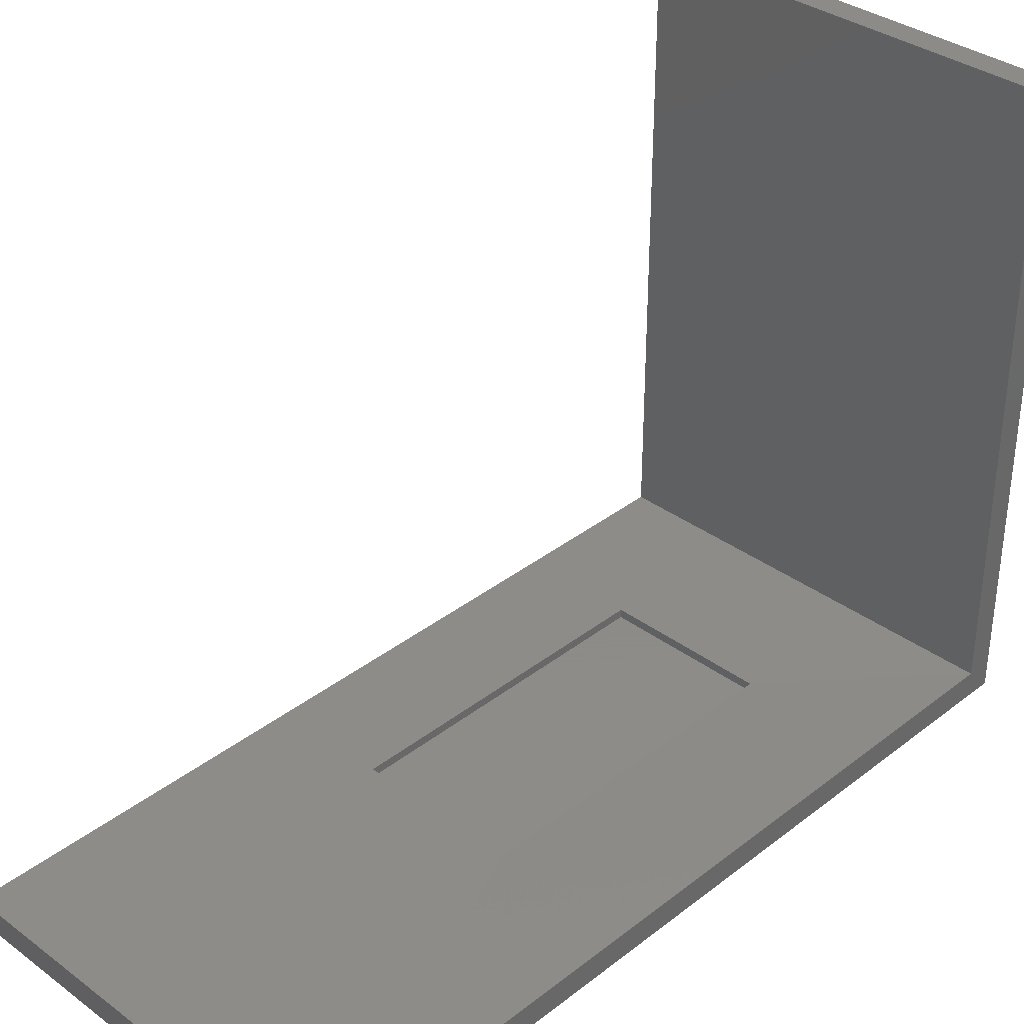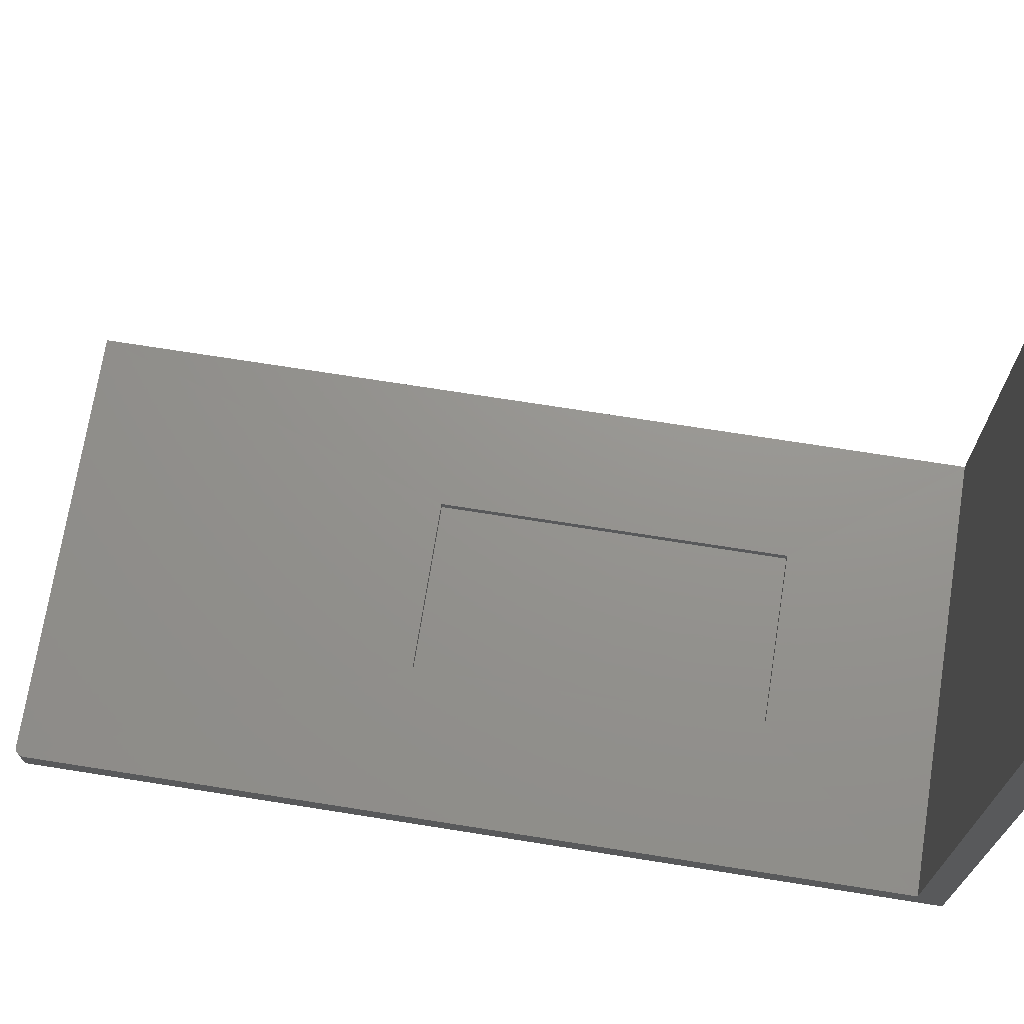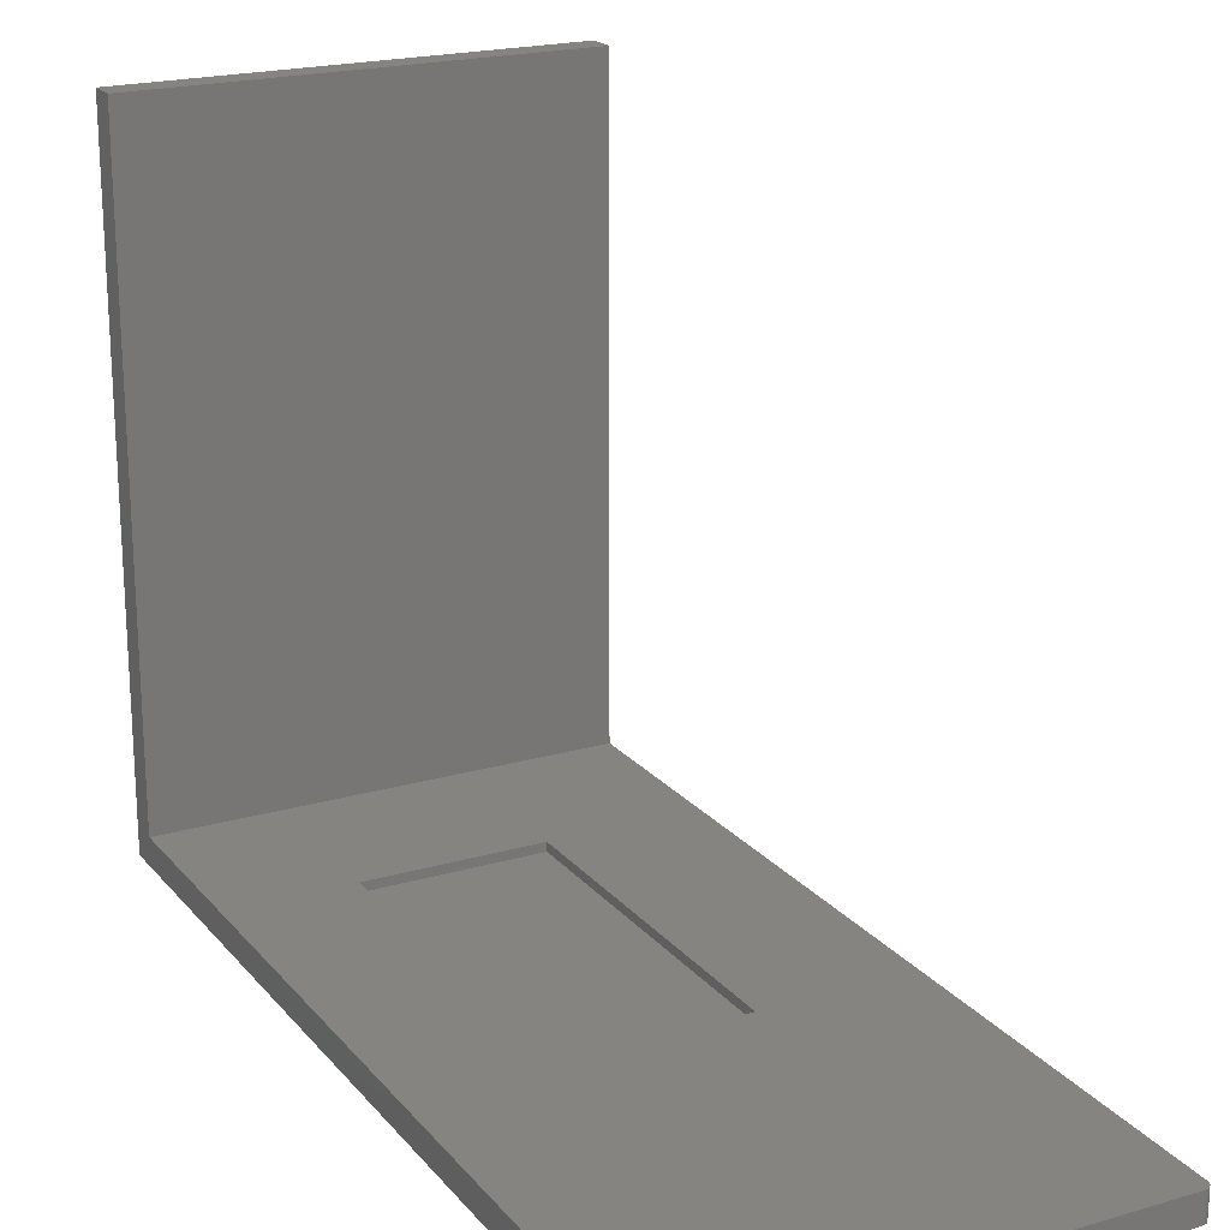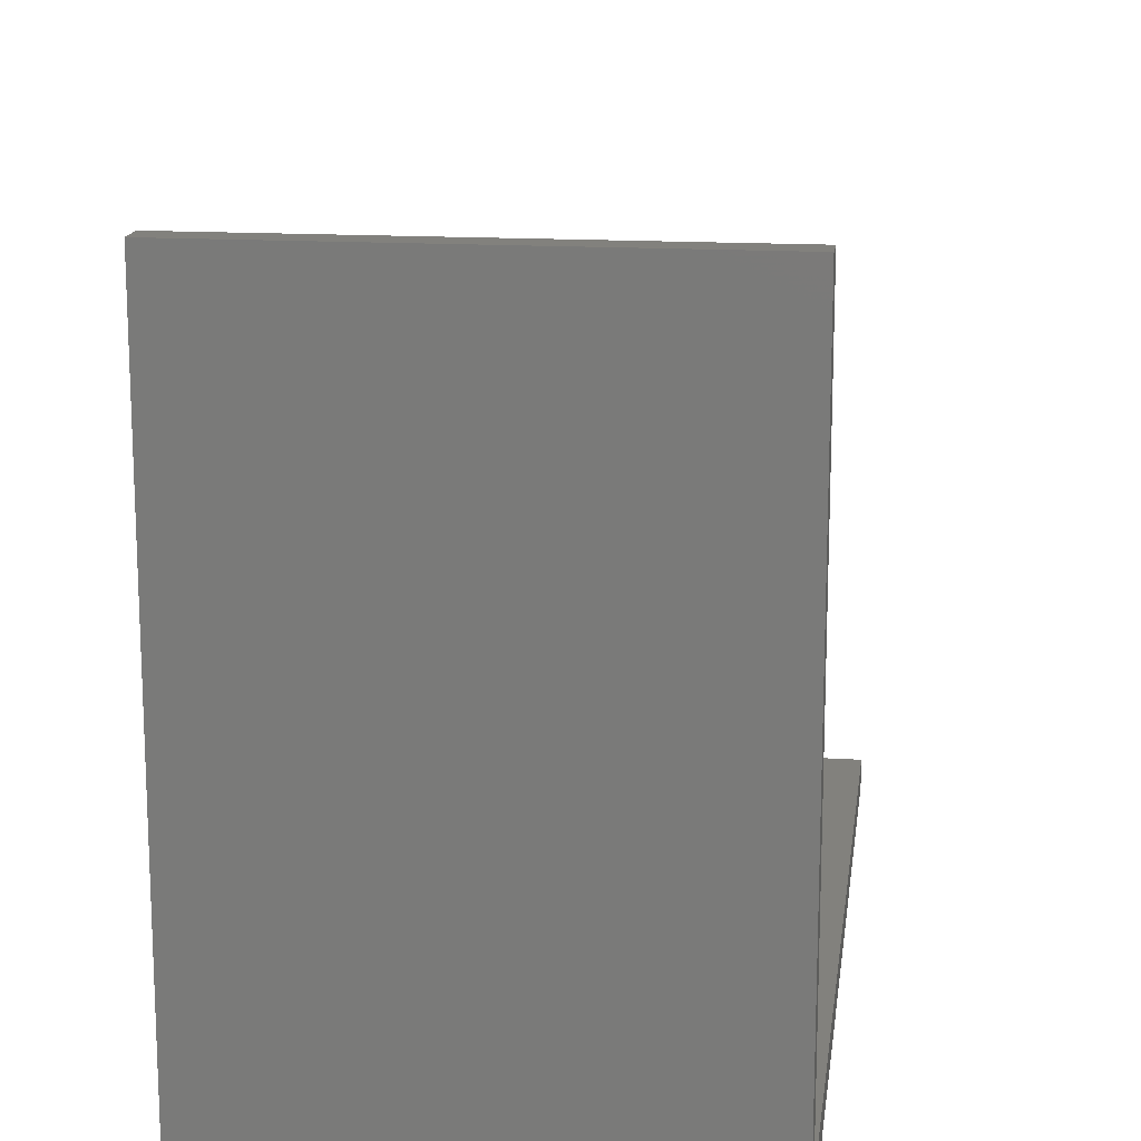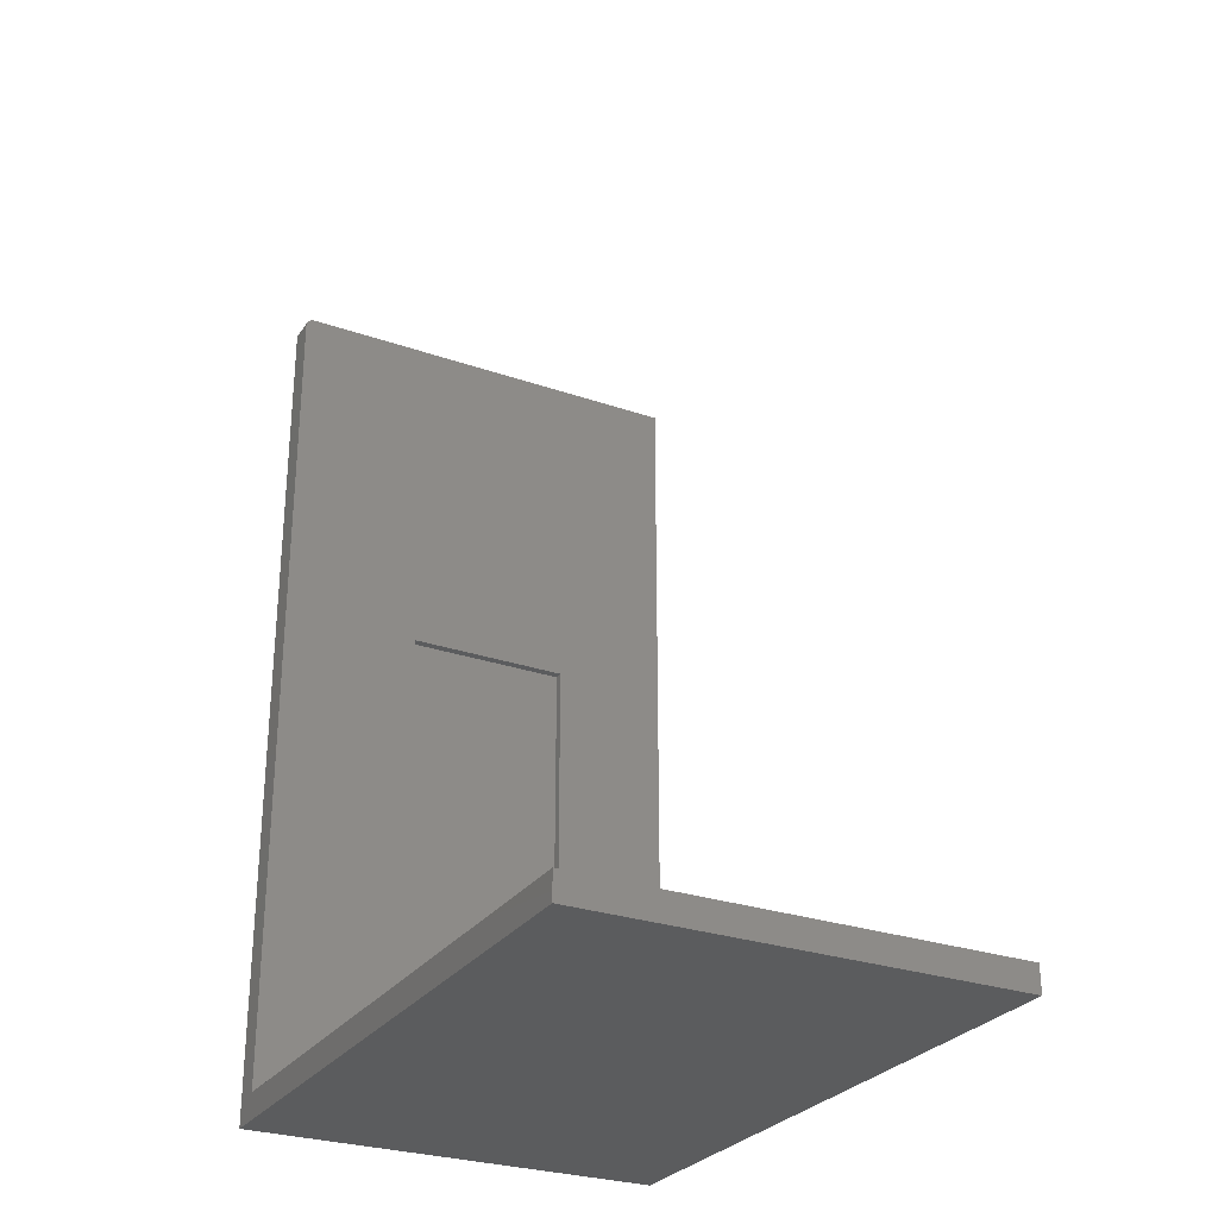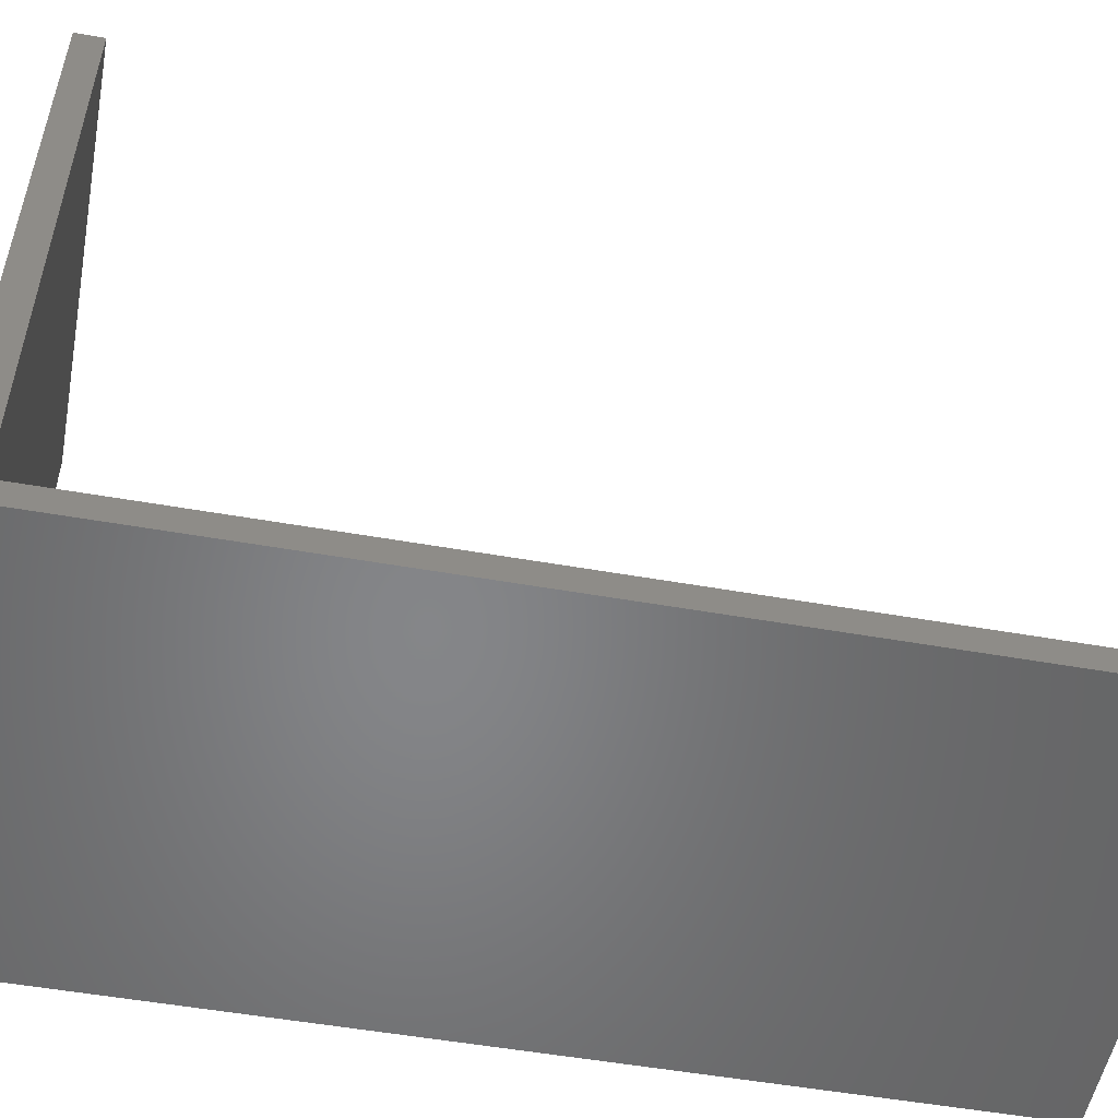
<metadata>
{"format":"stl","ext":"stl","renderer":"f3d","projection":"perspective","resolution":1024,"background":"white","views":[{"elev":35.1,"azim":44.3,"up":"+Y"},{"elev":71.2,"azim":99.0,"up":"+Y"},{"elev":20.4,"azim":-27.9,"up":"+Y"},{"elev":15.3,"azim":-172.5,"up":"+Y"},{"elev":-28.1,"azim":152.3,"up":"+Z"},{"elev":-52.9,"azim":-100.7,"up":"+Y"}]}
</metadata>
<code>
# stl→obj: 36 verts, 68 faces
v 0.25 -1.648e-17 0.4375
v 0.1031 -8.327e-18 0.4375
v 0 0.0002467 0.75
v 0.3672 0.0002467 0.75
v 0.3737 0.0002467 0.7465
v 0.3744 0.0002467 0.7452
v 0.3748 0.0002467 0.7437
v 0.375 0.0002467 0.7422
v 0.375 0.0002467 0.0002467
v 0.25 1.517e-33 0.1406
v 0.3715 0.0002467 0.7487
v 0.3727 0.0002467 0.7477
v 0.3687 0.0002467 0.7498
v 0.3702 0.0002467 0.7494
v 0.1031 8.153e-18 0.1406
v 0 0.0002467 0.0002467
v 0.25 -0.007812 0.4375
v 0.25 -0.007812 0.1406
v 0.1031 -0.007812 0.4375
v 0.1031 -0.007812 0.1406
v 0.3672 -0.02344 0.75
v 0.3687 -0.02344 0.7498
v 0.3702 -0.02344 0.7494
v 0.3715 -0.02344 0.7487
v 0.3727 -0.02344 0.7477
v 0.3737 -0.02344 0.7465
v 0.3744 -0.02344 0.7452
v 0.3748 -0.02344 0.7437
v 0.375 -0.02344 0.7422
v 0 -0.02344 0.75
v 0 -0.02344 -0.02344
v 0.375 -0.02344 -0.02344
v 0.375 0.5391 0.0002467
v 0.375 0.5391 -0.02344
v 0 0.5391 0.0002467
v 0 0.5391 -0.02344
f 1 2 3
f 1 3 4
f 1 4 5
f 1 5 6
f 1 6 7
f 1 7 8
f 1 8 9
f 1 9 10
f 11 12 5
f 11 5 4
f 11 4 13
f 11 13 14
f 10 9 15
f 15 9 16
f 15 16 2
f 2 16 3
f 17 1 18
f 18 1 10
f 19 2 17
f 17 2 1
f 20 15 19
f 19 15 2
f 18 10 20
f 20 10 15
f 18 20 17
f 17 20 19
f 4 21 13
f 13 21 22
f 13 22 14
f 14 22 23
f 14 23 11
f 11 23 24
f 11 24 12
f 12 24 25
f 12 25 5
f 5 25 26
f 5 26 6
f 6 26 27
f 6 27 7
f 7 27 28
f 7 28 8
f 8 28 29
f 3 30 4
f 4 30 21
f 29 28 26
f 26 28 27
f 31 32 29
f 31 29 26
f 31 26 25
f 31 25 24
f 31 24 23
f 31 23 22
f 31 22 21
f 31 21 30
f 8 29 9
f 9 29 32
f 9 32 33
f 33 32 34
f 3 16 30
f 30 16 31
f 16 35 31
f 31 35 36
f 36 35 34
f 34 35 33
f 32 31 34
f 34 31 36
f 33 35 9
f 9 35 16

</code>
